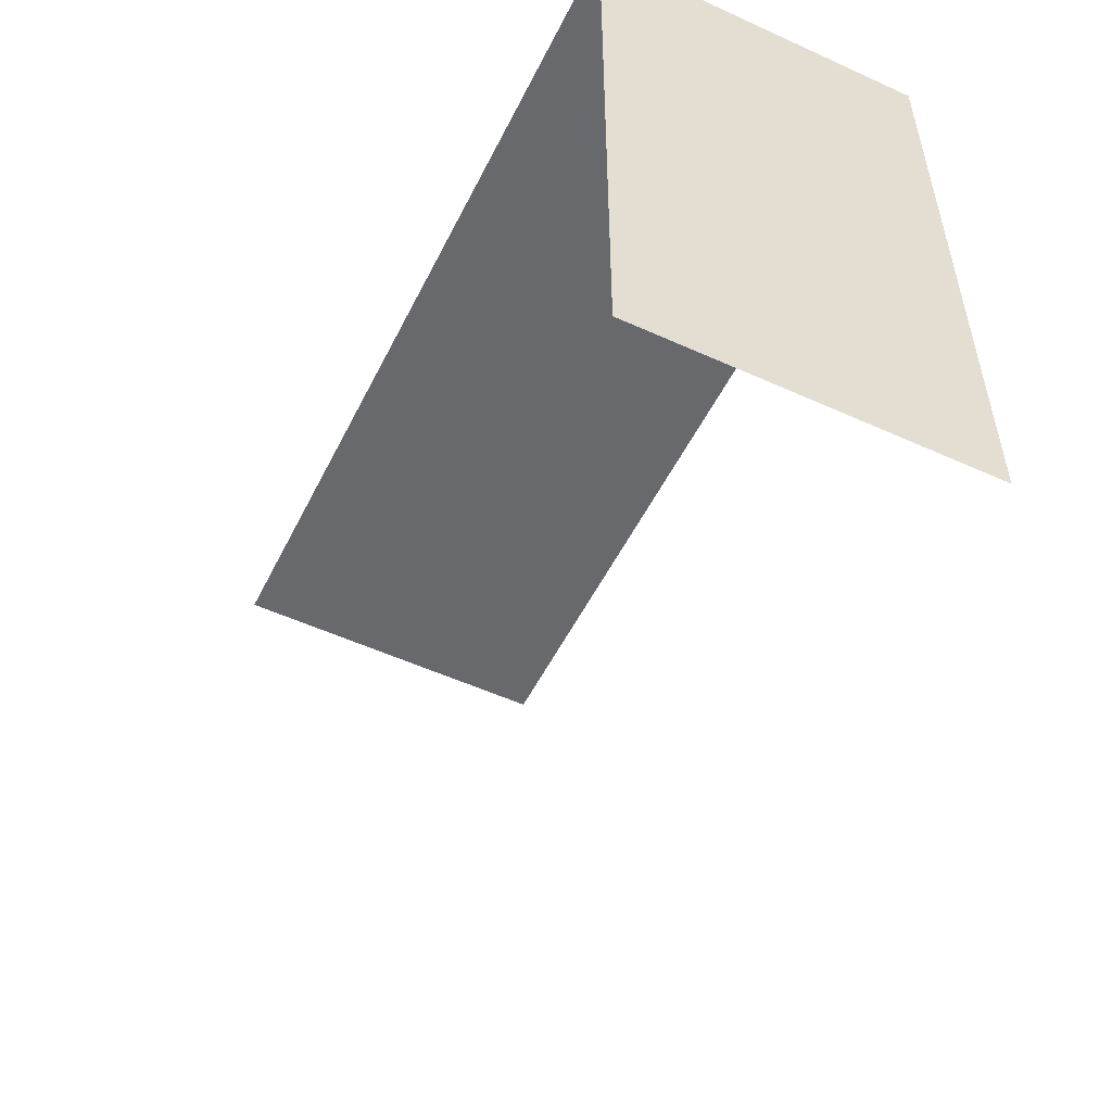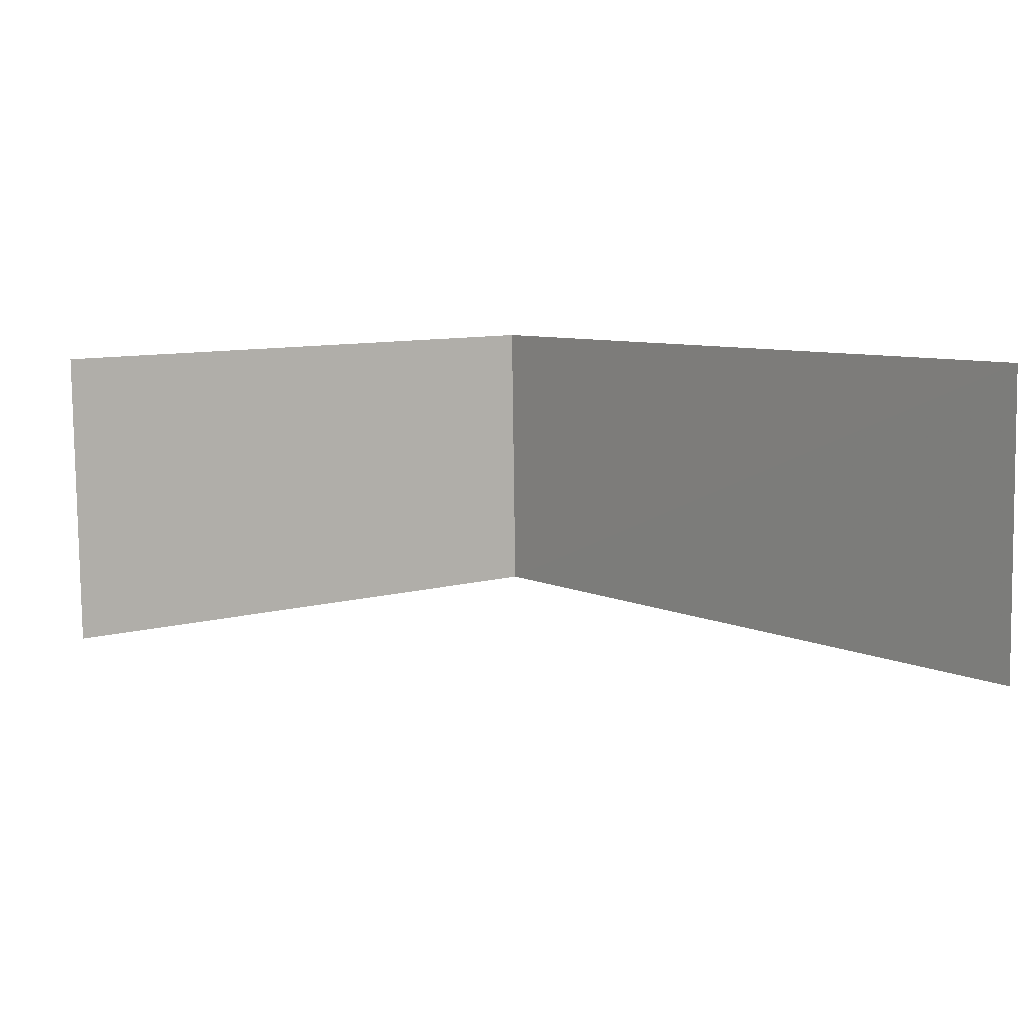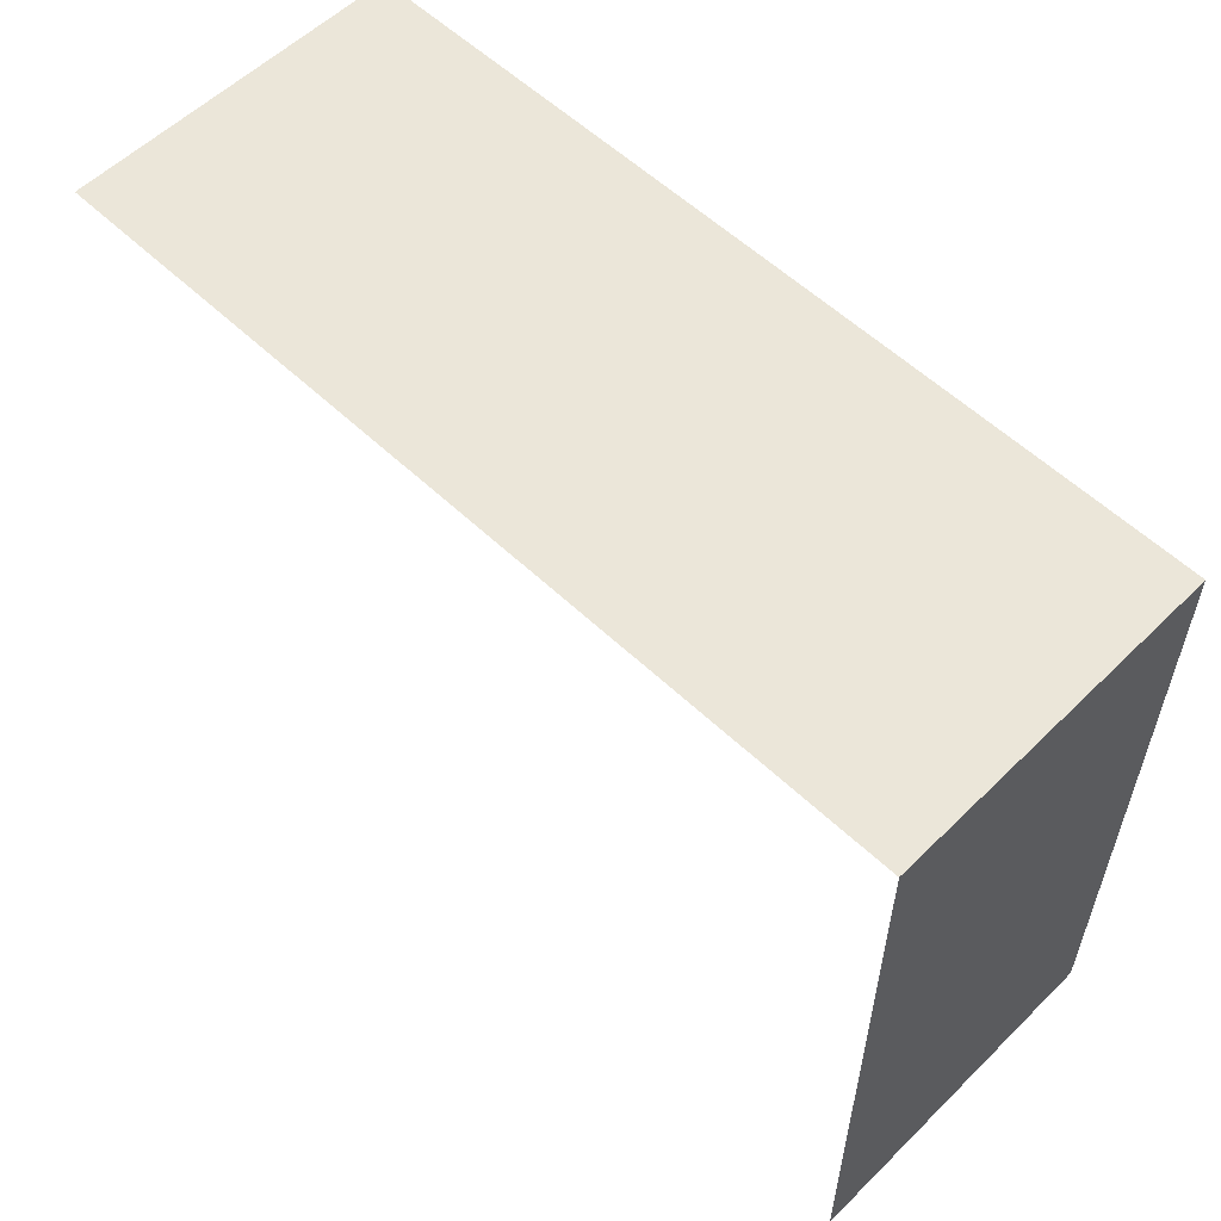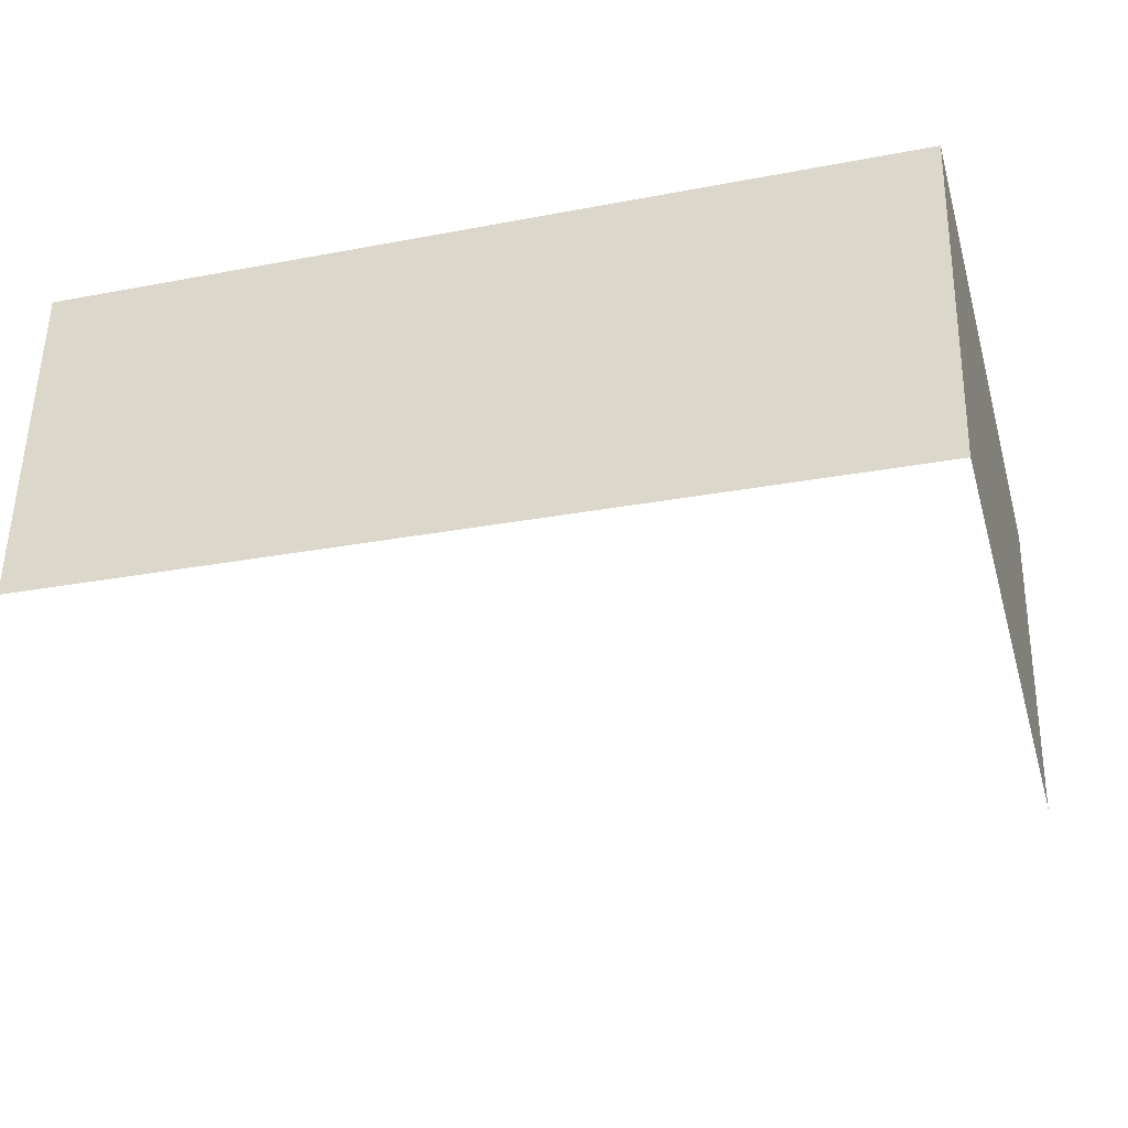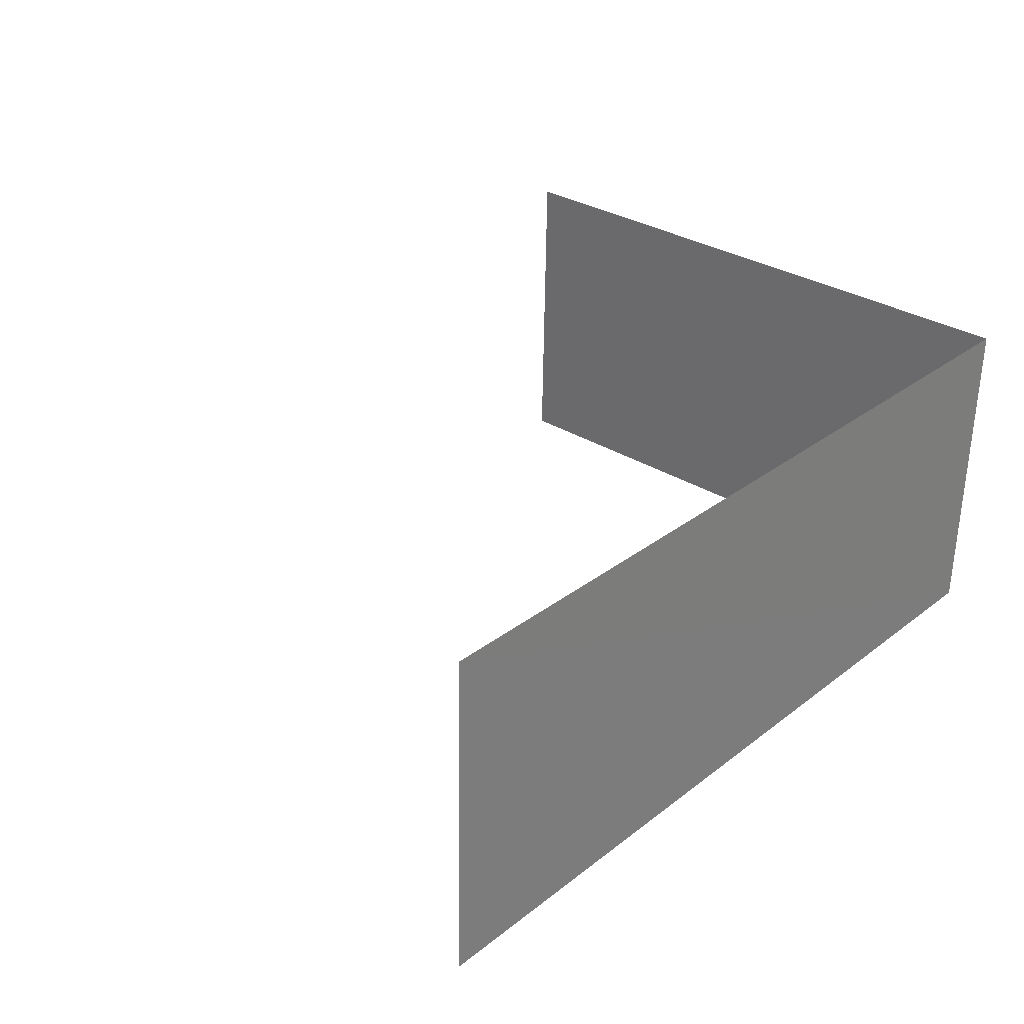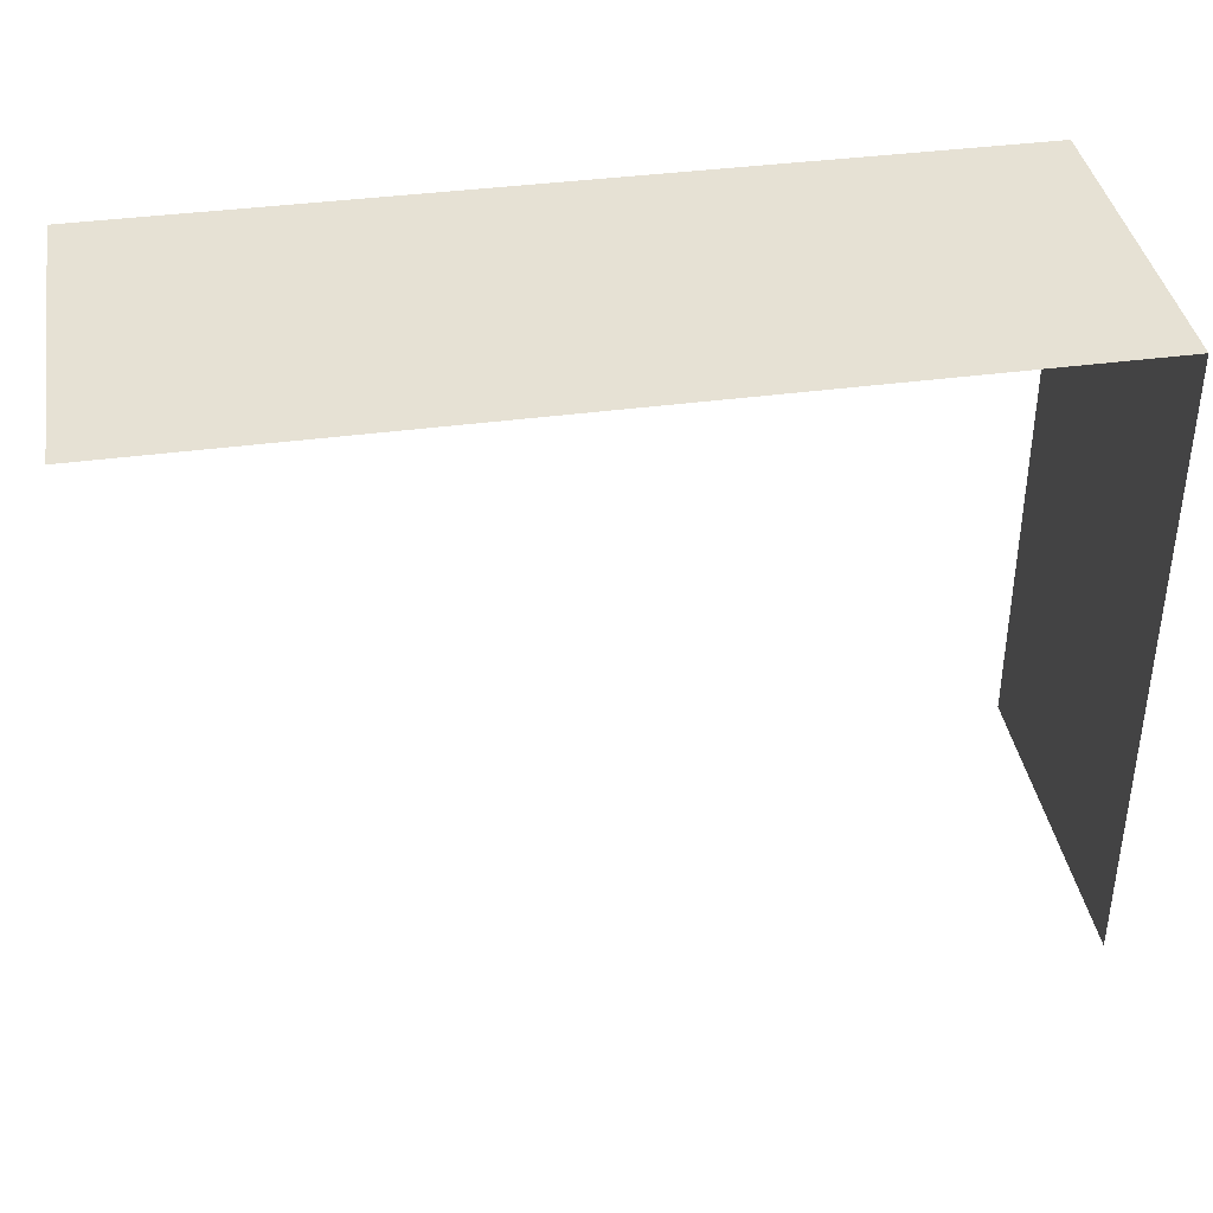
<metadata>
{"format":"obj","ext":"obj","renderer":"f3d","projection":"perspective","resolution":1024,"background":"white","views":[{"elev":-52.6,"azim":62.7,"up":"+Z"},{"elev":9.1,"azim":-126.5,"up":"+Y"},{"elev":56.5,"azim":43.5,"up":"+Z"},{"elev":-32.8,"azim":16.0,"up":"+Y"},{"elev":31.1,"azim":-48.4,"up":"+Y"},{"elev":39.1,"azim":-10.7,"up":"+Z"}]}
</metadata>
<code>
v -2.249e+05 -1.264e+05 18.53
v -2.249e+05 -1.264e+05 18.53
v -2.249e+05 -1.264e+05 18.53
v -2.249e+05 -1.264e+05 18.53
v -2.249e+05 -1.264e+05 23.04
v -2.249e+05 -1.264e+05 23.04
v -2.249e+05 -1.264e+05 23.04
v -2.249e+05 -1.264e+05 23.04
f 1 2 3
f 4 1 3
f 6 4 3
f 7 6 3
f 5 2 1
f 5 8 2
f 7 3 2
f 8 7 2
f 5 6 7
f 8 5 7
f 5 1 4
f 6 5 4

</code>
